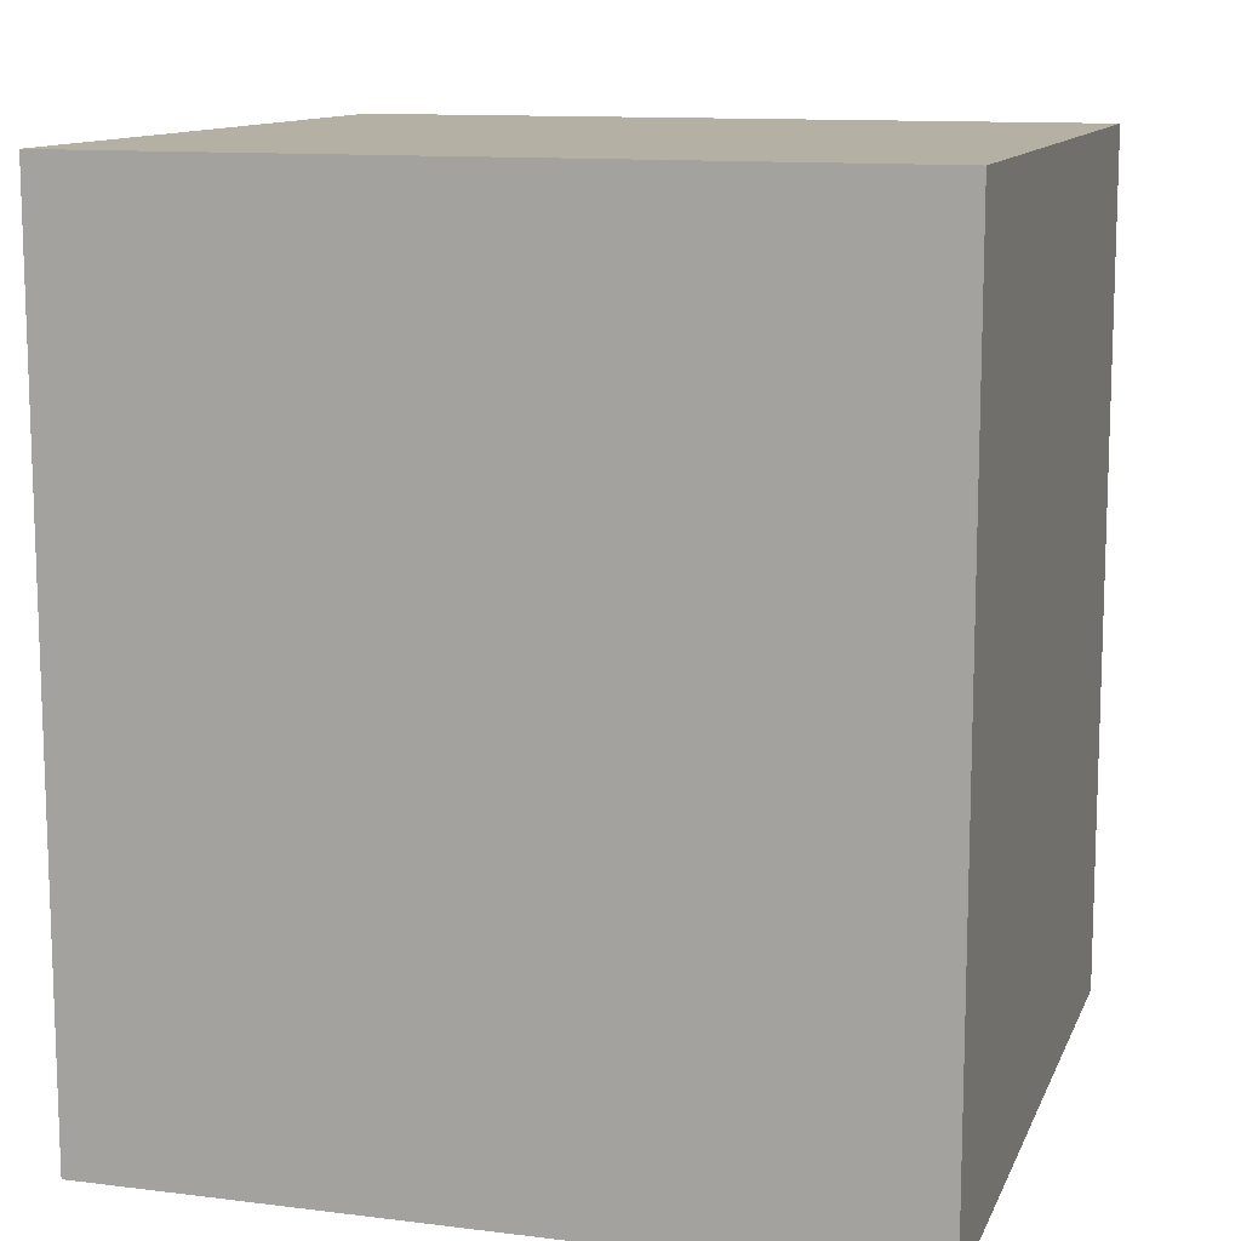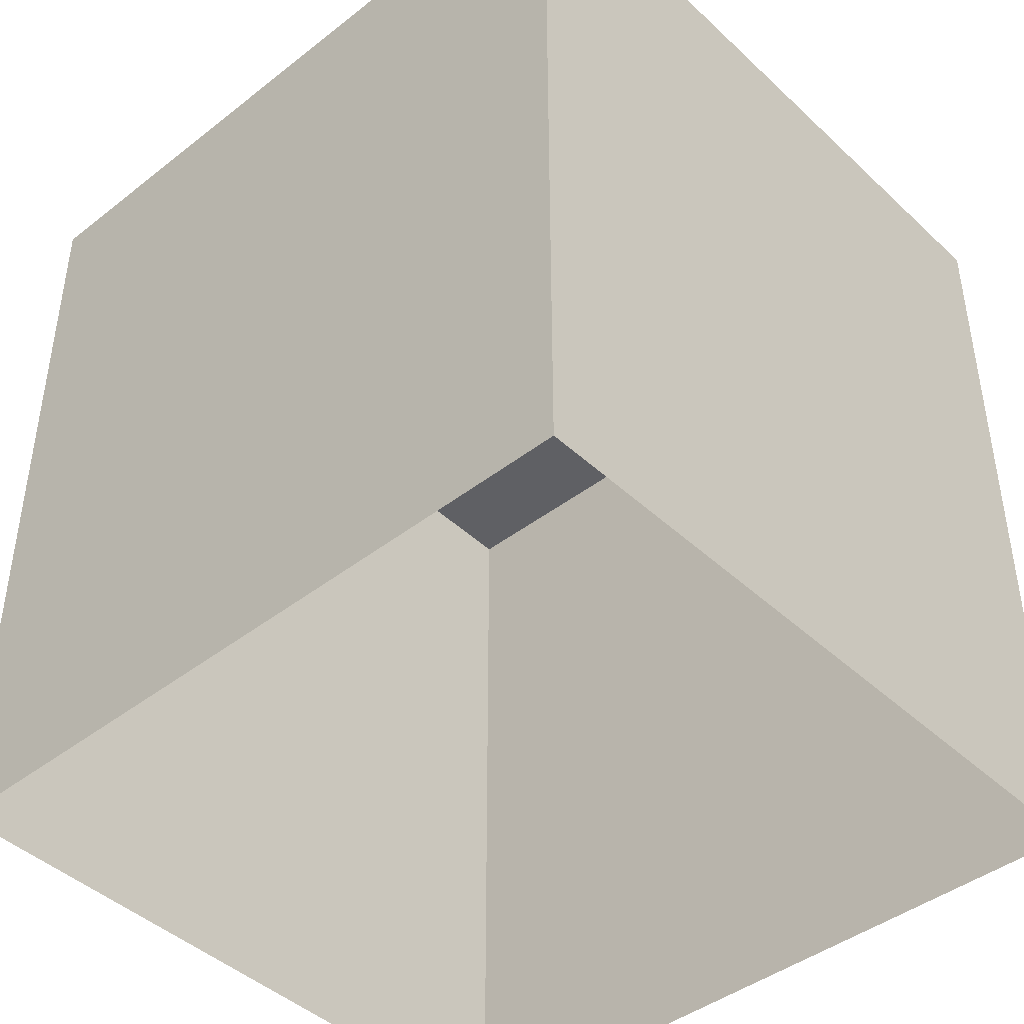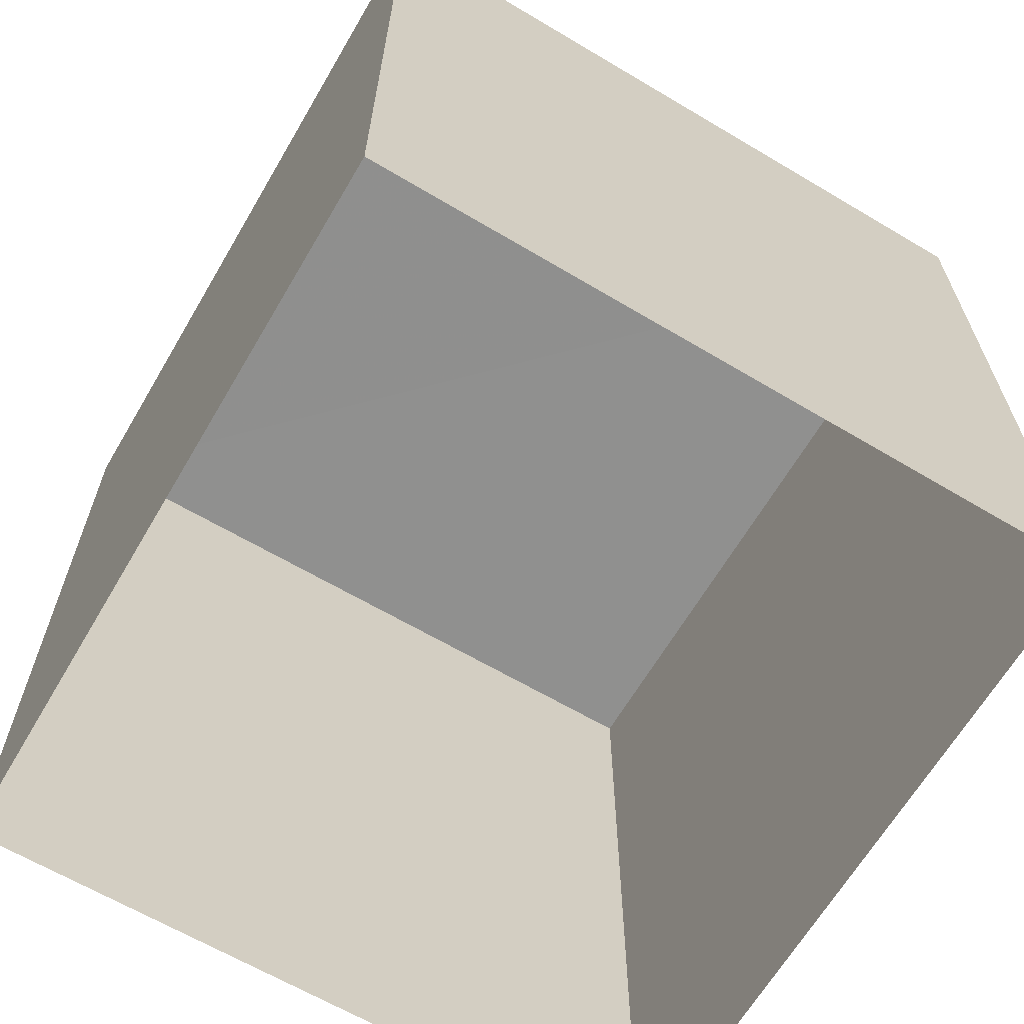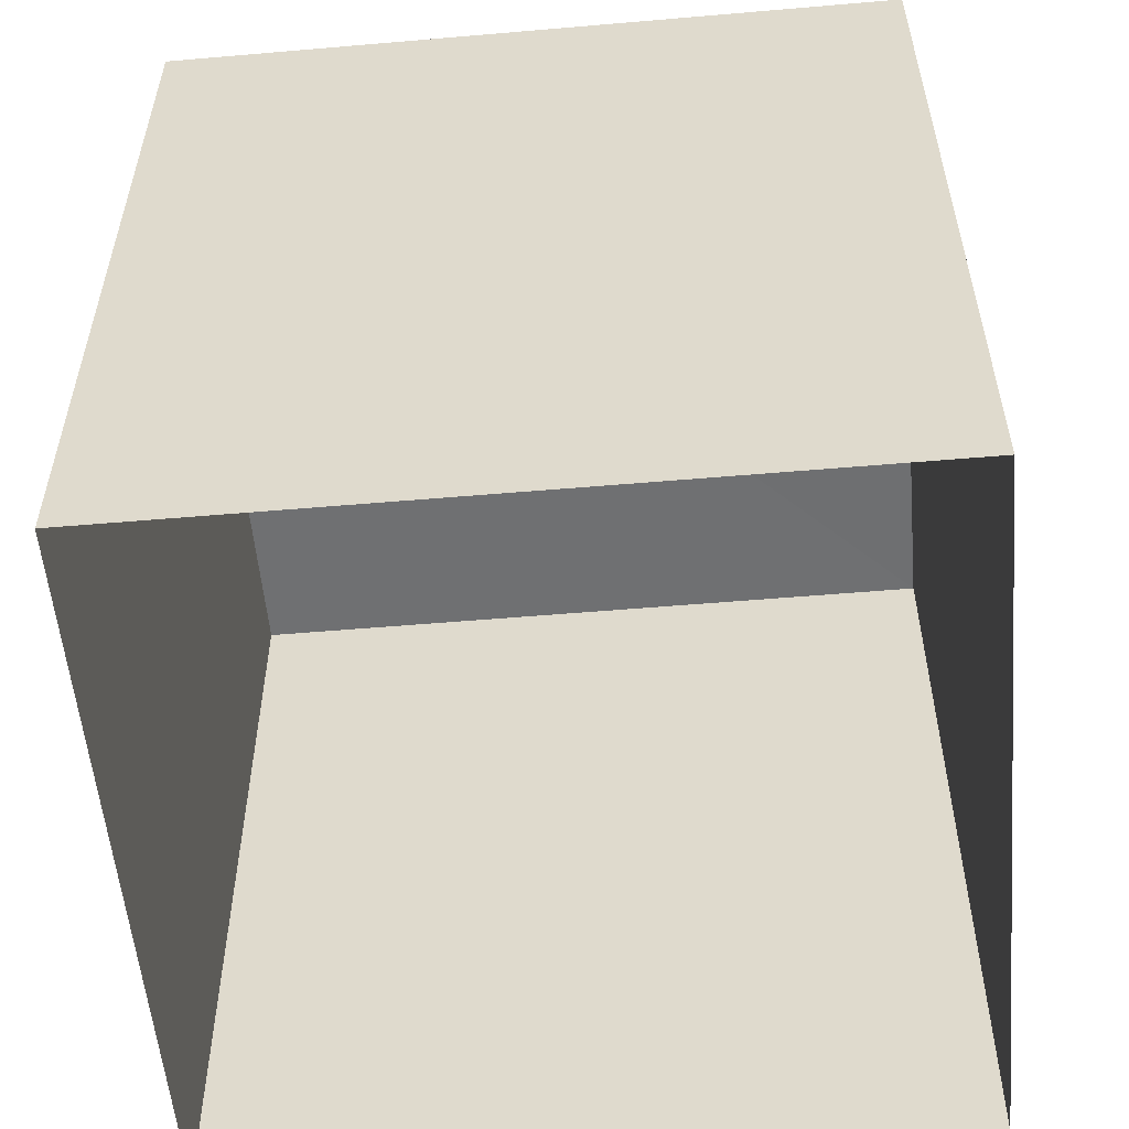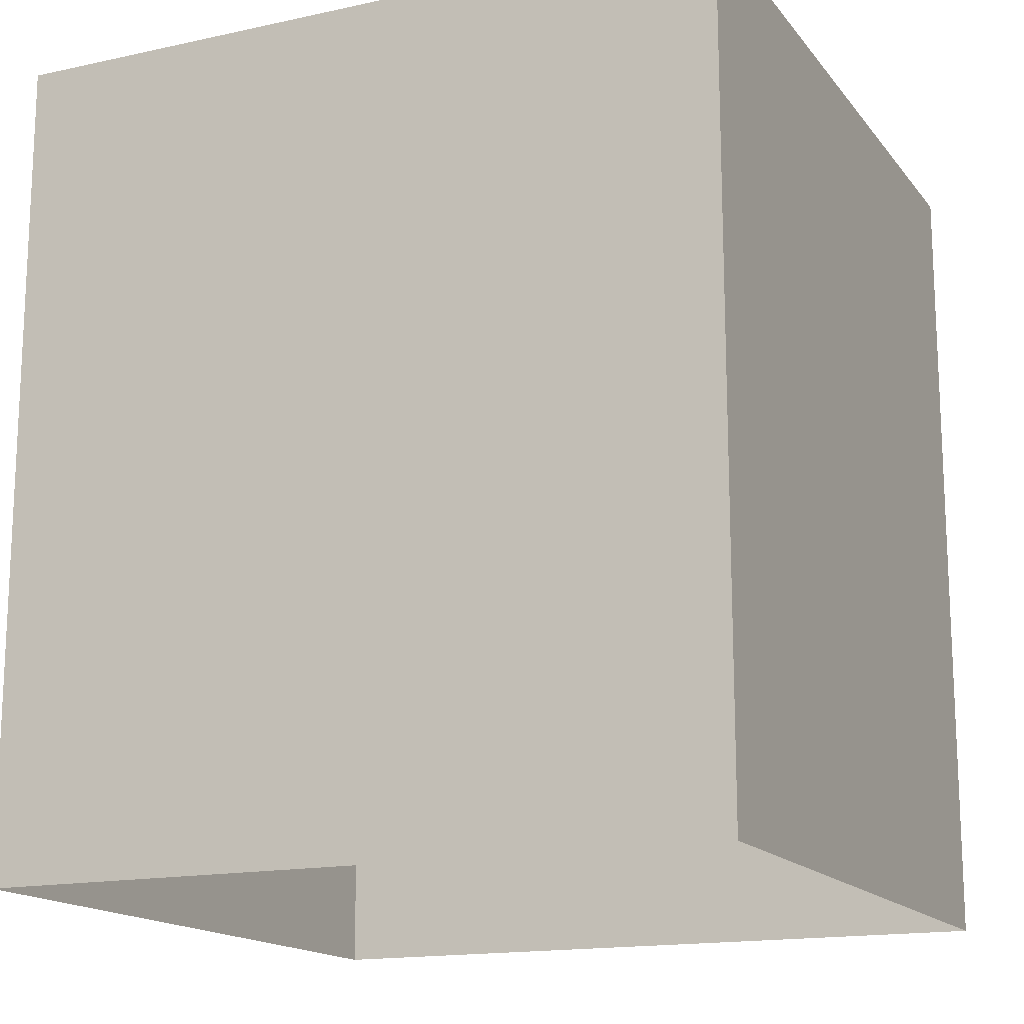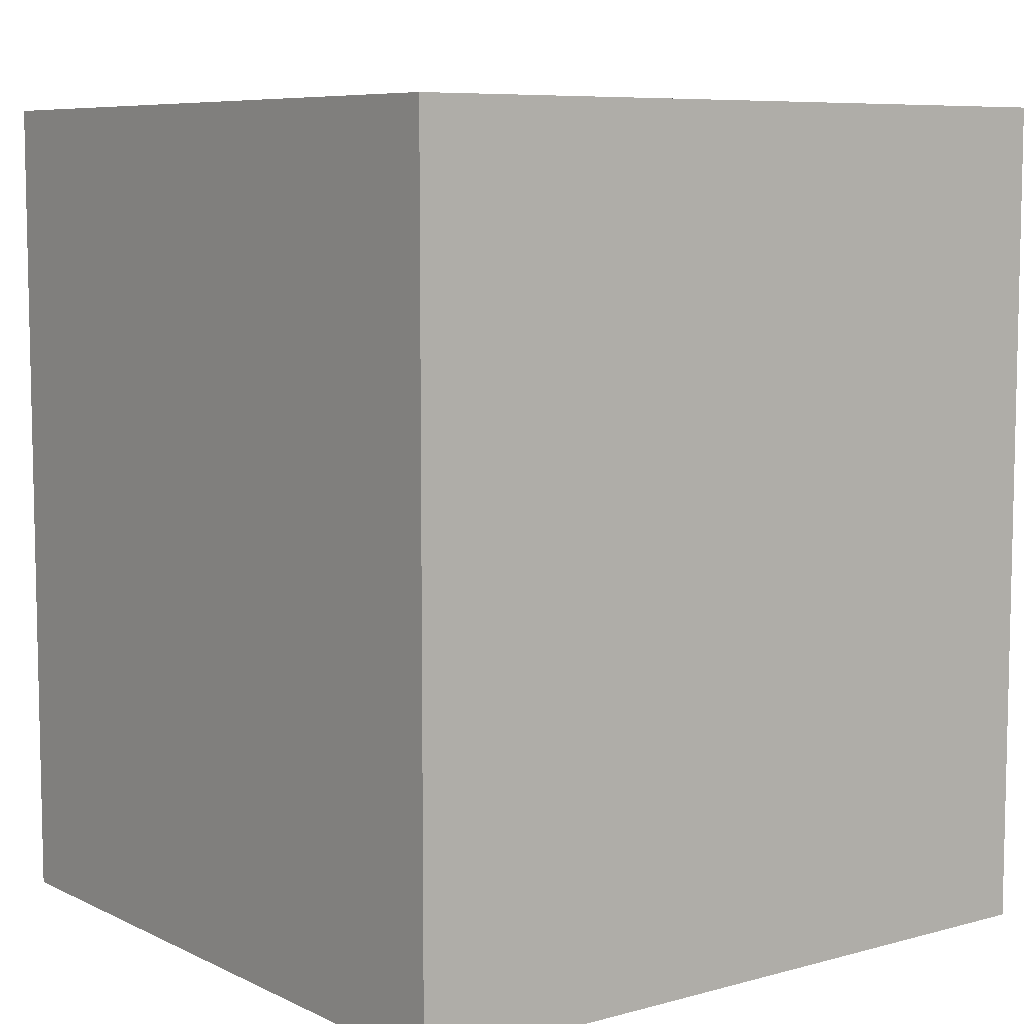
<metadata>
{"format":"obj","ext":"obj","renderer":"f3d","projection":"perspective","resolution":1024,"background":"white","views":[{"elev":11.8,"azim":104.6,"up":"+Z"},{"elev":-43.5,"azim":-49.7,"up":"+Z"},{"elev":-65.4,"azim":147.4,"up":"+Z"},{"elev":-54.8,"azim":-86.8,"up":"+Z"},{"elev":-16.0,"azim":112.9,"up":"+Z"},{"elev":7.6,"azim":-129.3,"up":"+Z"}]}
</metadata>
<code>
v -3.728e+05 -1.047e+05 26.95
v -3.728e+05 -1.047e+05 26.95
v -3.728e+05 -1.047e+05 26.95
v -3.728e+05 -1.047e+05 26.95
v -3.728e+05 -1.047e+05 30.87
v -3.728e+05 -1.047e+05 30.87
v -3.728e+05 -1.047e+05 30.87
v -3.728e+05 -1.047e+05 30.87
f 1 2 3
f 1 4 2
f 5 6 7
f 5 8 6
f 5 3 2
f 5 7 3
f 8 2 4
f 8 5 2
f 6 1 3
f 7 6 3
f 8 4 1
f 6 8 1

</code>
